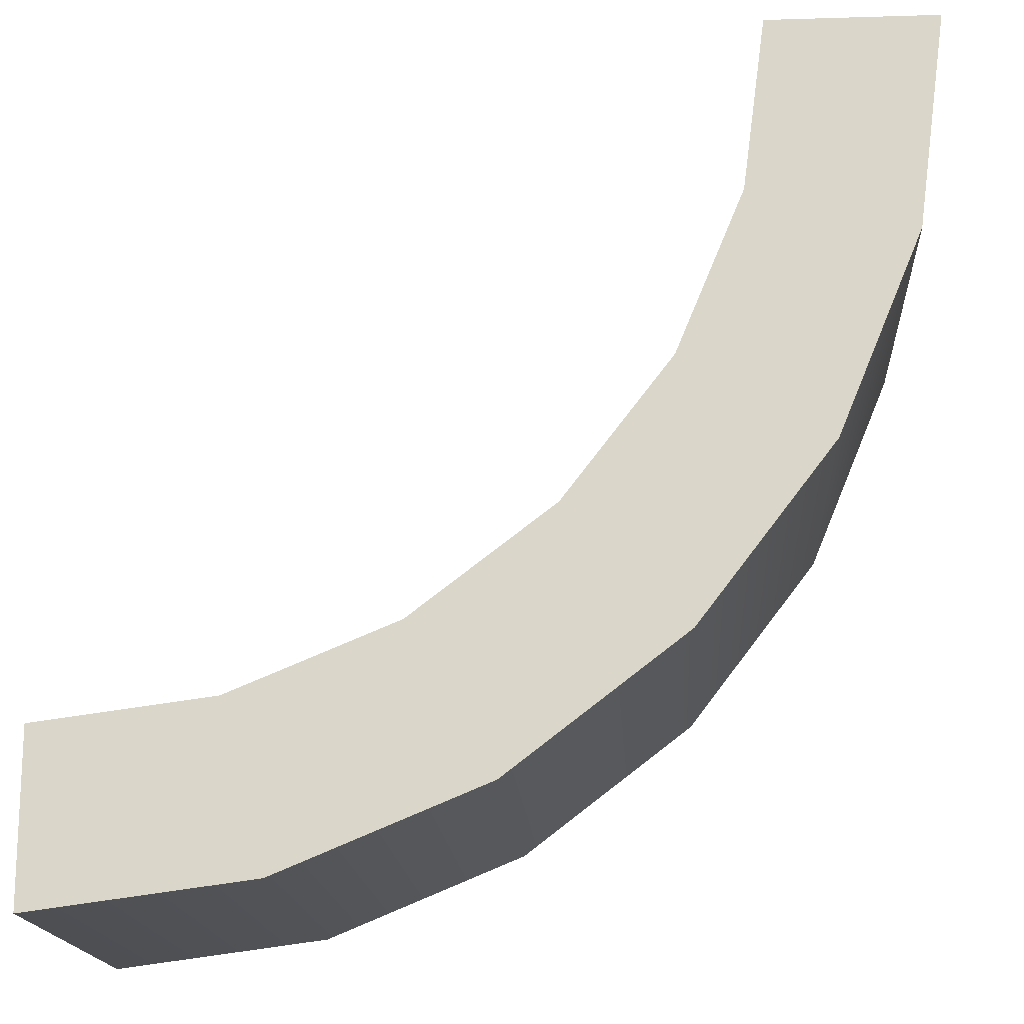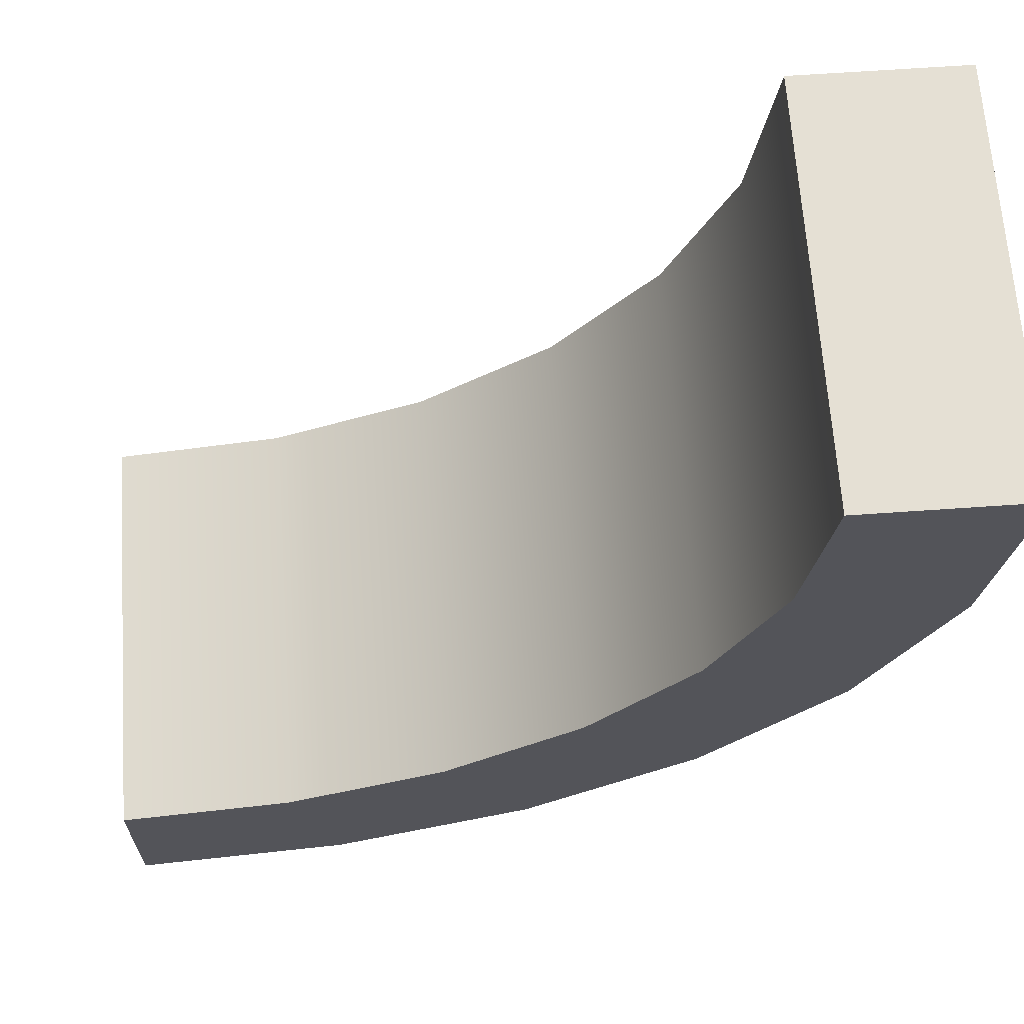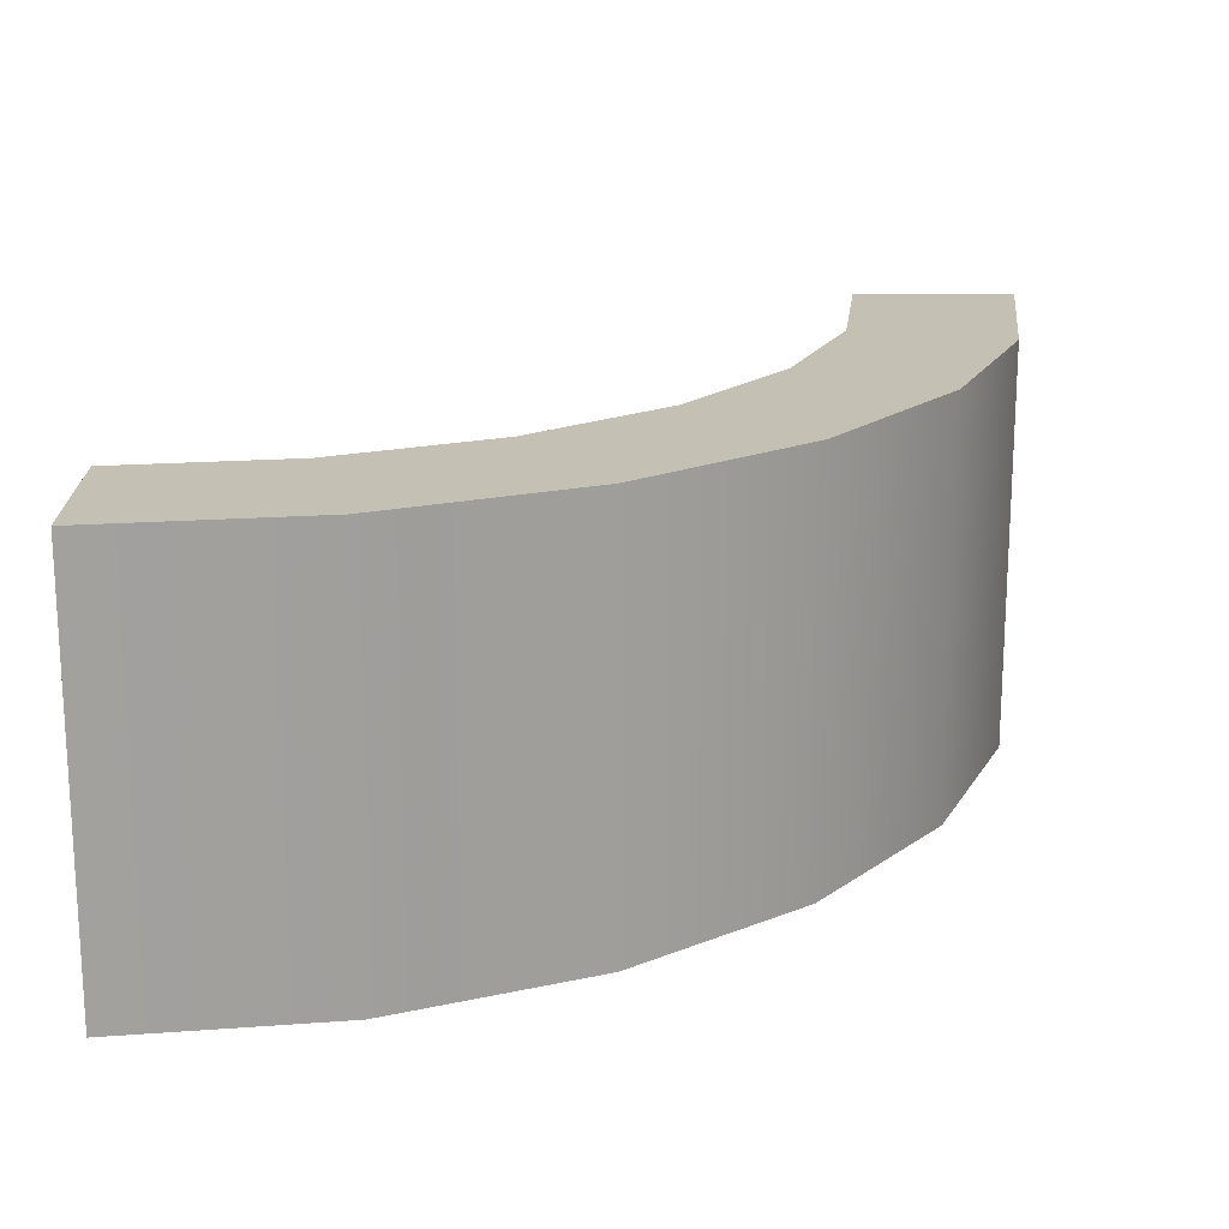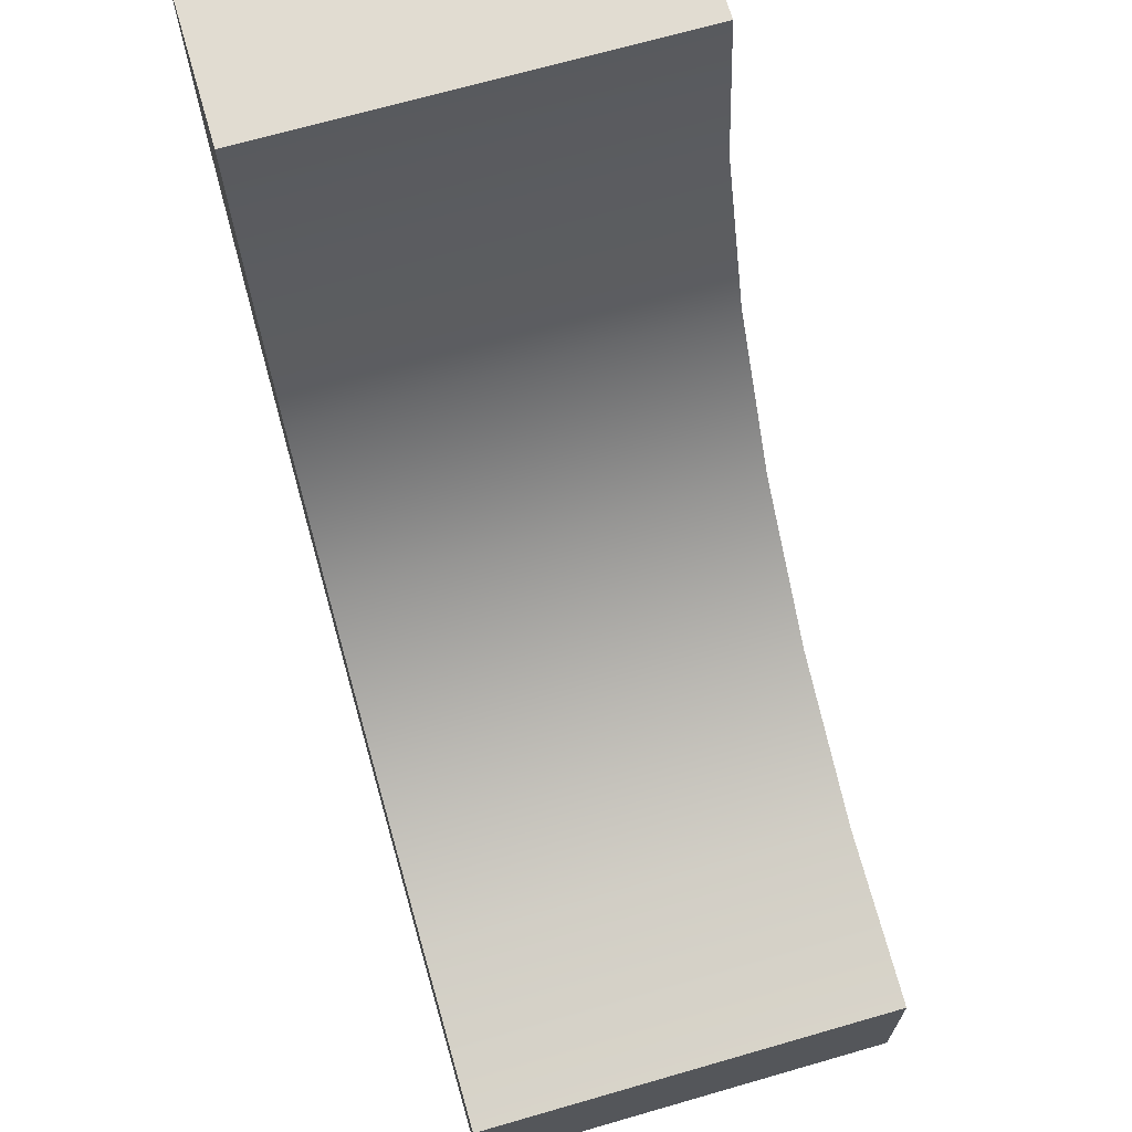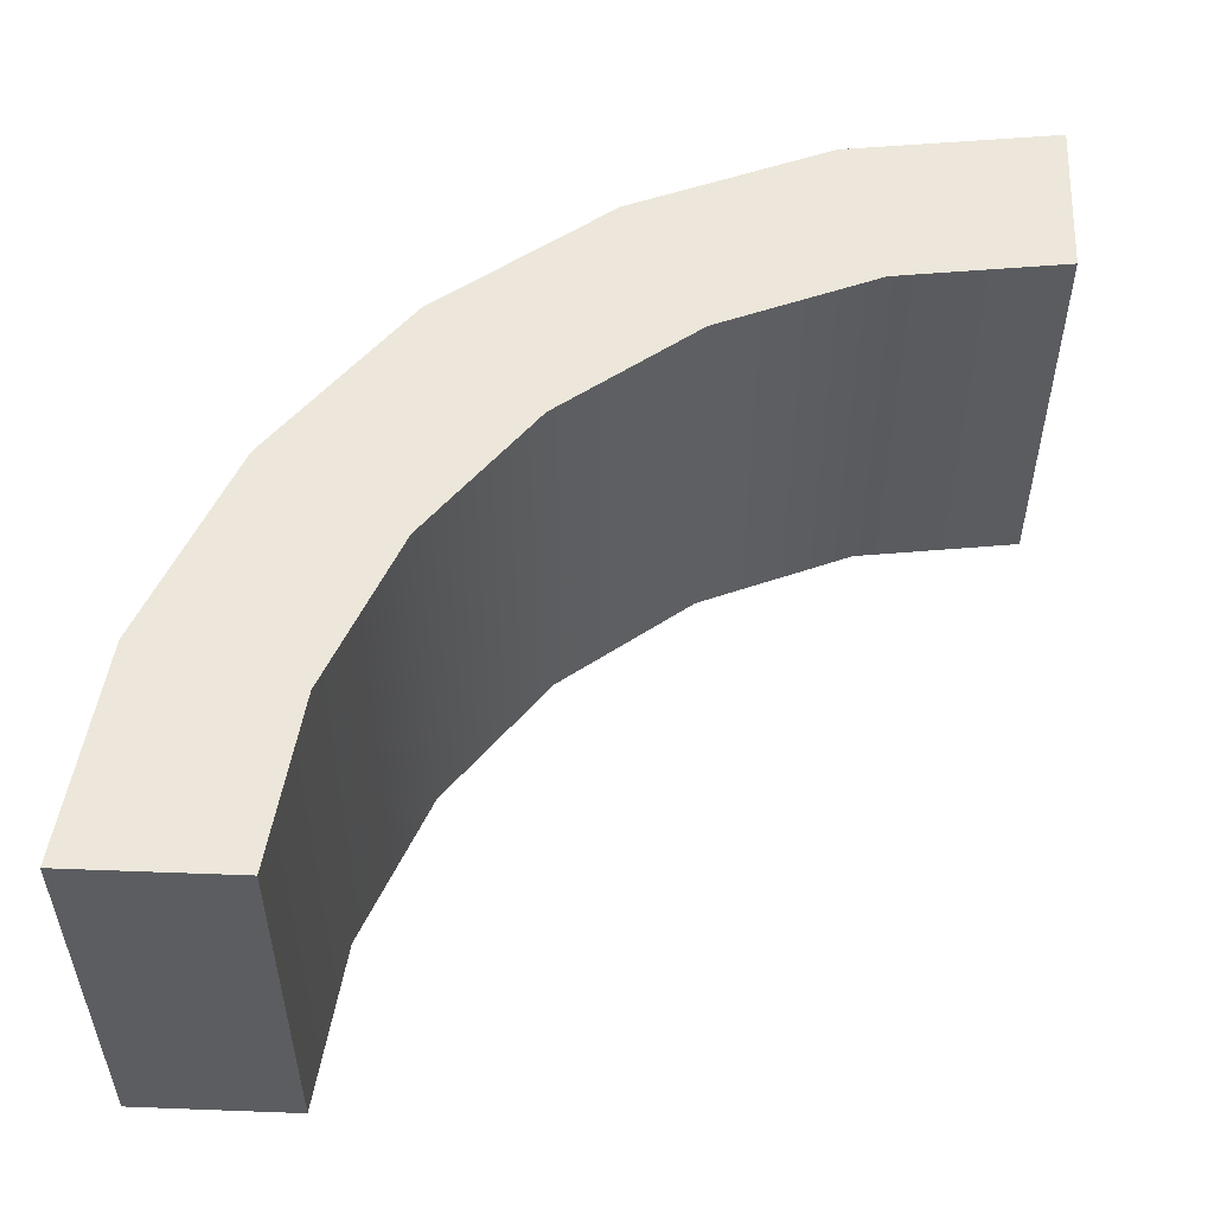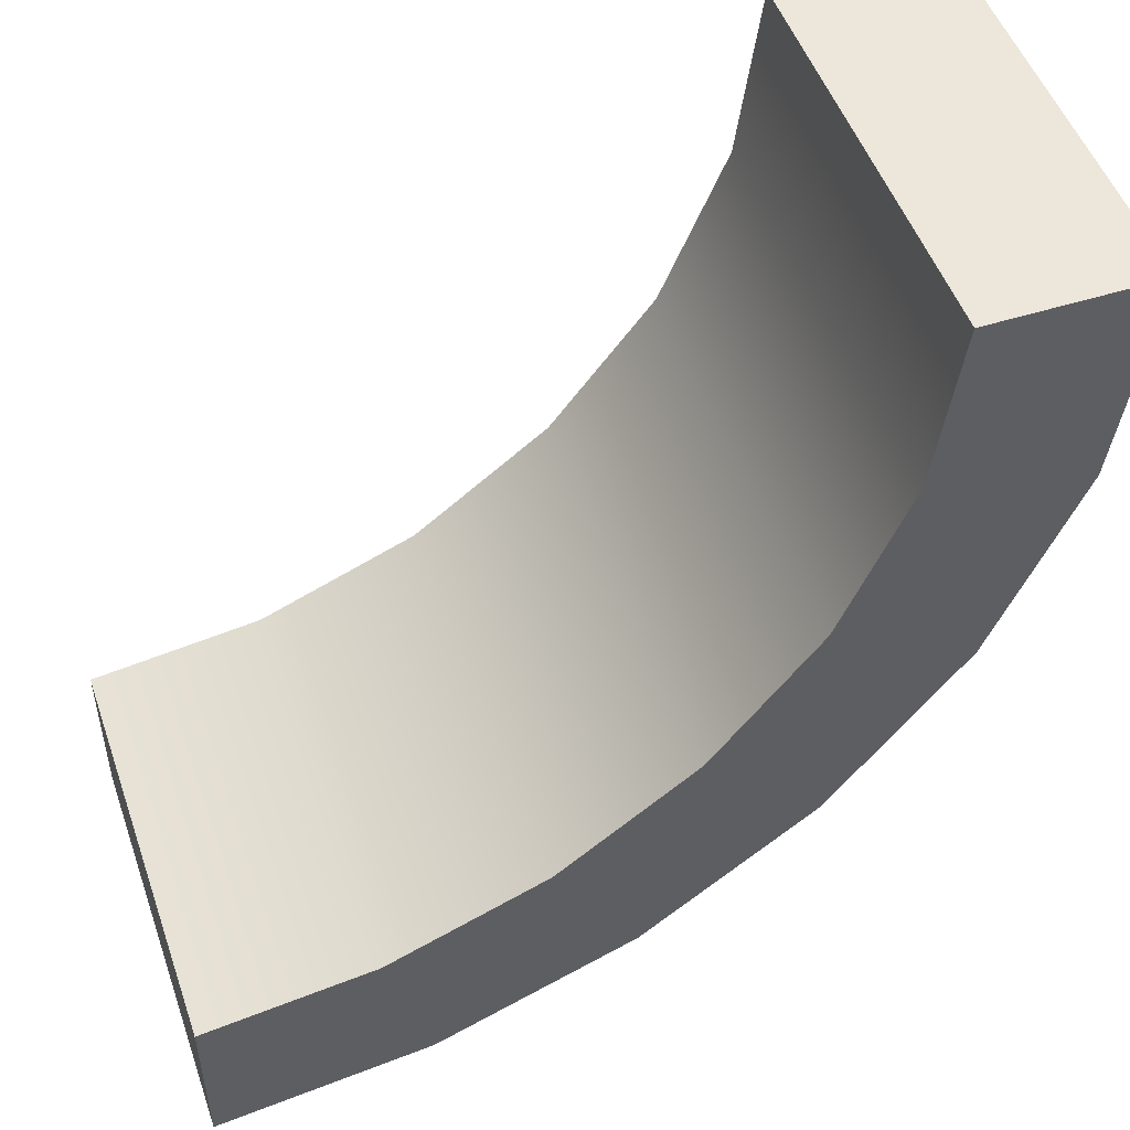
<metadata>
{"format":"obj","ext":"obj","renderer":"f3d","projection":"perspective","resolution":1024,"background":"white","views":[{"elev":-17.0,"azim":3.5,"up":"+Z"},{"elev":65.8,"azim":-4.0,"up":"+Z"},{"elev":18.4,"azim":89.4,"up":"+Y"},{"elev":69.0,"azim":-106.1,"up":"+Z"},{"elev":53.8,"azim":-87.7,"up":"+Y"},{"elev":50.5,"azim":-19.0,"up":"+Z"}]}
</metadata>
<code>
g Tube001
v 8.126 2.5 -1.152
v 8.126 1.667 -2.152
v 8.126 3.333 -2.152
v 8.126 0 -2.152
v 8.126 5 -2.152
v 8.126 2.5 -1.152
v 8.126 5 -2.152
v 8.126 5 -0.1519
v 8.126 2.5 -1.152
v 8.126 3.333 -0.1519
v 8.126 1.667 -0.1519
v 8.126 5 -0.1519
v 8.126 0 -0.1519
v 8.126 2.5 -1.152
v 8.126 0 -0.1519
v 8.126 0 -2.152
v 17.13 2.5 7.848
v 18.13 0 7.848
v 16.13 0 7.848
v 18.13 1.667 7.848
v 17.13 2.5 7.848
v 18.13 3.333 7.848
v 18.13 1.667 7.848
v 18.13 5 7.848
v 17.13 2.5 7.848
v 16.13 5 7.848
v 18.13 5 7.848
v 17.13 2.5 7.848
v 16.13 3.333 7.848
v 16.13 5 7.848
v 16.13 1.667 7.848
v 16.13 0 7.848
v 8.126 0 -2.152
v 10.71 1.667 -1.811
v 8.126 1.667 -2.152
v 10.71 0 -1.811
v 10.71 3.333 -1.811
v 8.126 3.333 -2.152
v 10.71 5 -1.811
v 8.126 5 -2.152
v 13.13 1.667 -0.8122
v 13.13 0 -0.8122
v 13.13 3.333 -0.8122
v 13.13 5 -0.8122
v 15.2 1.667 0.777
v 15.2 0 0.777
v 15.2 3.333 0.777
v 15.2 5 0.777
v 16.79 1.667 2.848
v 16.79 0 2.848
v 16.79 3.333 2.848
v 16.79 5 2.848
v 17.79 1.667 5.26
v 17.79 0 5.26
v 17.79 3.333 5.26
v 17.79 5 5.26
v 18.13 1.667 7.848
v 18.13 0 7.848
v 18.13 3.333 7.848
v 18.13 5 7.848
v 8.126 5 -0.1519
v 10.2 3.333 0.1207
v 8.126 3.333 -0.1519
v 10.2 5 0.1207
v 10.2 1.667 0.1207
v 8.126 1.667 -0.1519
v 10.2 0 0.1207
v 8.126 0 -0.1519
v 12.13 3.333 0.9199
v 12.13 5 0.9199
v 12.13 1.667 0.9199
v 12.13 0 0.9199
v 13.78 3.333 2.191
v 13.78 5 2.191
v 13.78 1.667 2.191
v 13.78 0 2.191
v 15.05 3.333 3.848
v 15.05 5 3.848
v 15.05 1.667 3.848
v 15.05 0 3.848
v 15.85 3.333 5.777
v 15.85 5 5.777
v 15.85 1.667 5.777
v 15.85 0 5.777
v 16.13 3.333 7.848
v 16.13 5 7.848
v 16.13 1.667 7.848
v 16.13 0 7.848
v 8.126 5 -2.152
v 10.2 5 0.1207
v 8.126 5 -0.1519
v 10.71 5 -1.811
v 12.13 5 0.9199
v 13.13 5 -0.8122
v 13.78 5 2.191
v 15.2 5 0.777
v 15.05 5 3.848
v 16.79 5 2.848
v 15.85 5 5.777
v 17.79 5 5.26
v 16.13 5 7.848
v 18.13 5 7.848
v 8.126 0 -0.1519
v 10.71 0 -1.811
v 8.126 0 -2.152
v 10.2 0 0.1207
v 13.13 0 -0.8122
v 12.13 0 0.9199
v 15.2 0 0.777
v 13.78 0 2.191
v 16.79 0 2.848
v 15.05 0 3.848
v 17.79 0 5.26
v 15.85 0 5.777
v 18.13 0 7.848
v 16.13 0 7.848
g Tube001_0
f 3 2 1
f 2 4 1
f 5 3 1
f 8 7 6
f 11 10 9
f 10 12 9
f 13 11 9
f 16 15 14
f 19 18 17
f 18 20 17
f 23 22 21
f 22 24 21
f 27 26 25
f 30 29 28
f 29 31 28
f 31 32 28
f 35 34 33
f 34 36 33
f 37 34 35
f 38 37 35
f 39 37 38
f 40 39 38
f 34 41 36
f 41 42 36
f 37 43 34
f 43 41 34
f 39 44 37
f 44 43 37
f 41 45 42
f 45 46 42
f 43 47 41
f 47 45 41
f 44 48 43
f 48 47 43
f 45 49 46
f 49 50 46
f 47 51 45
f 51 49 45
f 48 52 47
f 52 51 47
f 49 53 50
f 53 54 50
f 51 55 49
f 55 53 49
f 52 56 51
f 56 55 51
f 53 57 54
f 57 58 54
f 55 59 53
f 59 57 53
f 56 60 55
f 60 59 55
f 63 62 61
f 62 64 61
f 65 62 63
f 66 65 63
f 67 65 66
f 68 67 66
f 62 69 64
f 69 70 64
f 65 71 62
f 71 69 62
f 67 72 65
f 72 71 65
f 69 73 70
f 73 74 70
f 71 75 69
f 75 73 69
f 72 76 71
f 76 75 71
f 73 77 74
f 77 78 74
f 75 79 73
f 79 77 73
f 76 80 75
f 80 79 75
f 77 81 78
f 81 82 78
f 79 83 77
f 83 81 77
f 80 84 79
f 84 83 79
f 81 85 82
f 85 86 82
f 83 87 81
f 87 85 81
f 84 88 83
f 88 87 83
f 91 90 89
f 90 92 89
f 90 93 92
f 93 94 92
f 93 95 94
f 95 96 94
f 95 97 96
f 97 98 96
f 97 99 98
f 99 100 98
f 99 101 100
f 101 102 100
f 105 104 103
f 104 106 103
f 104 107 106
f 107 108 106
f 107 109 108
f 109 110 108
f 109 111 110
f 111 112 110
f 111 113 112
f 113 114 112
f 113 115 114
f 115 116 114

</code>
